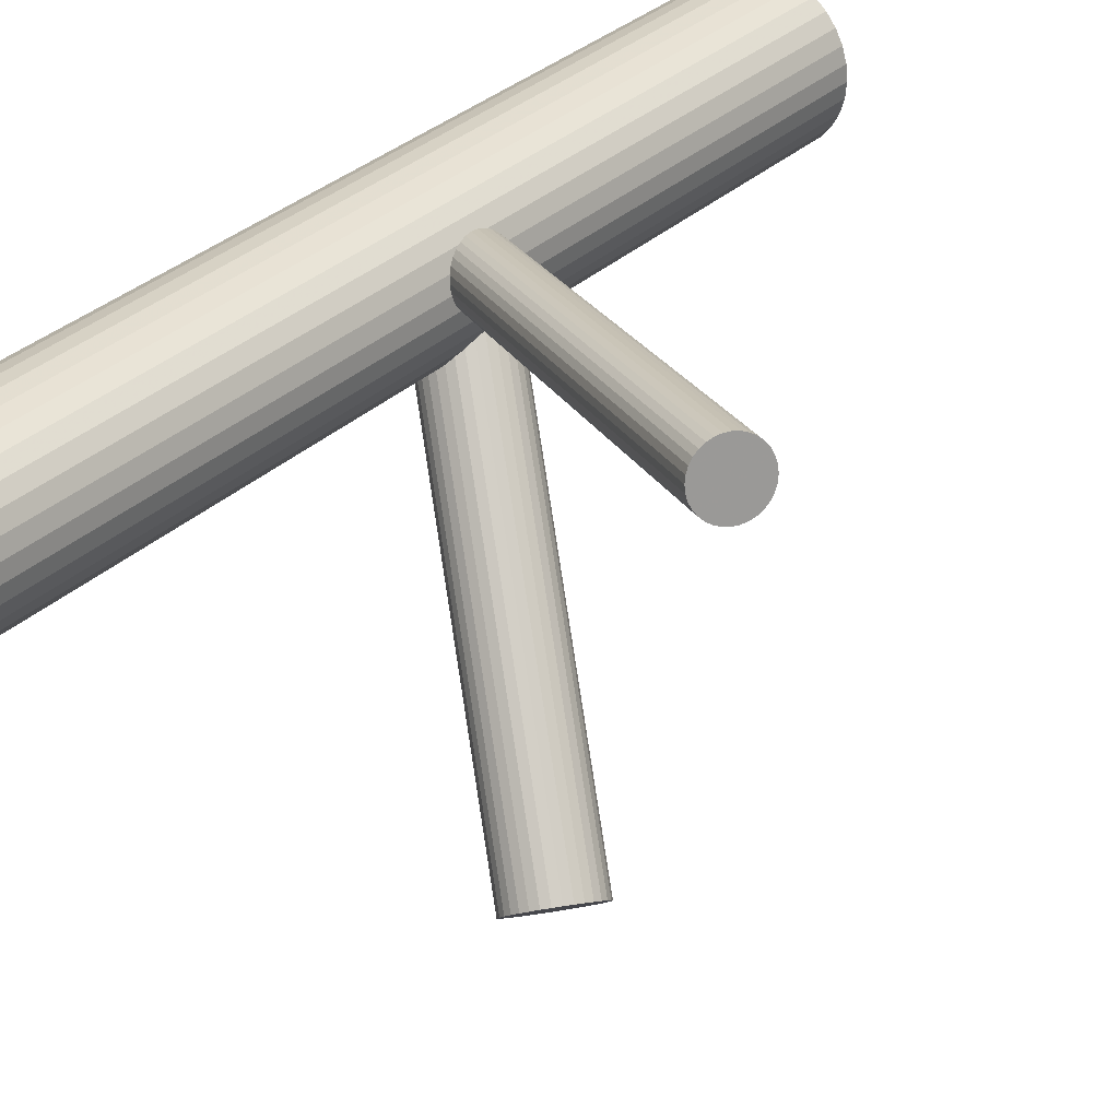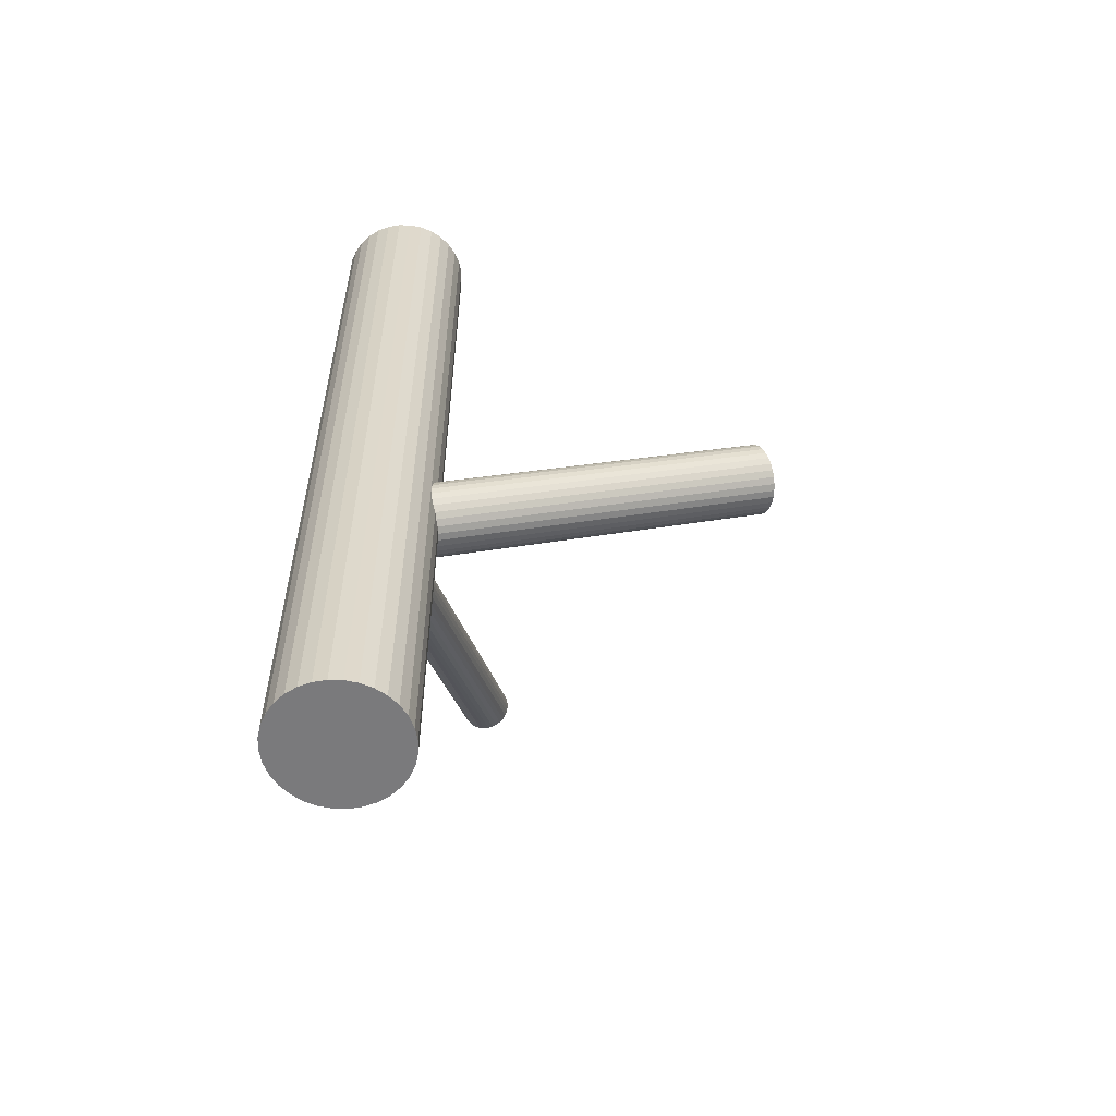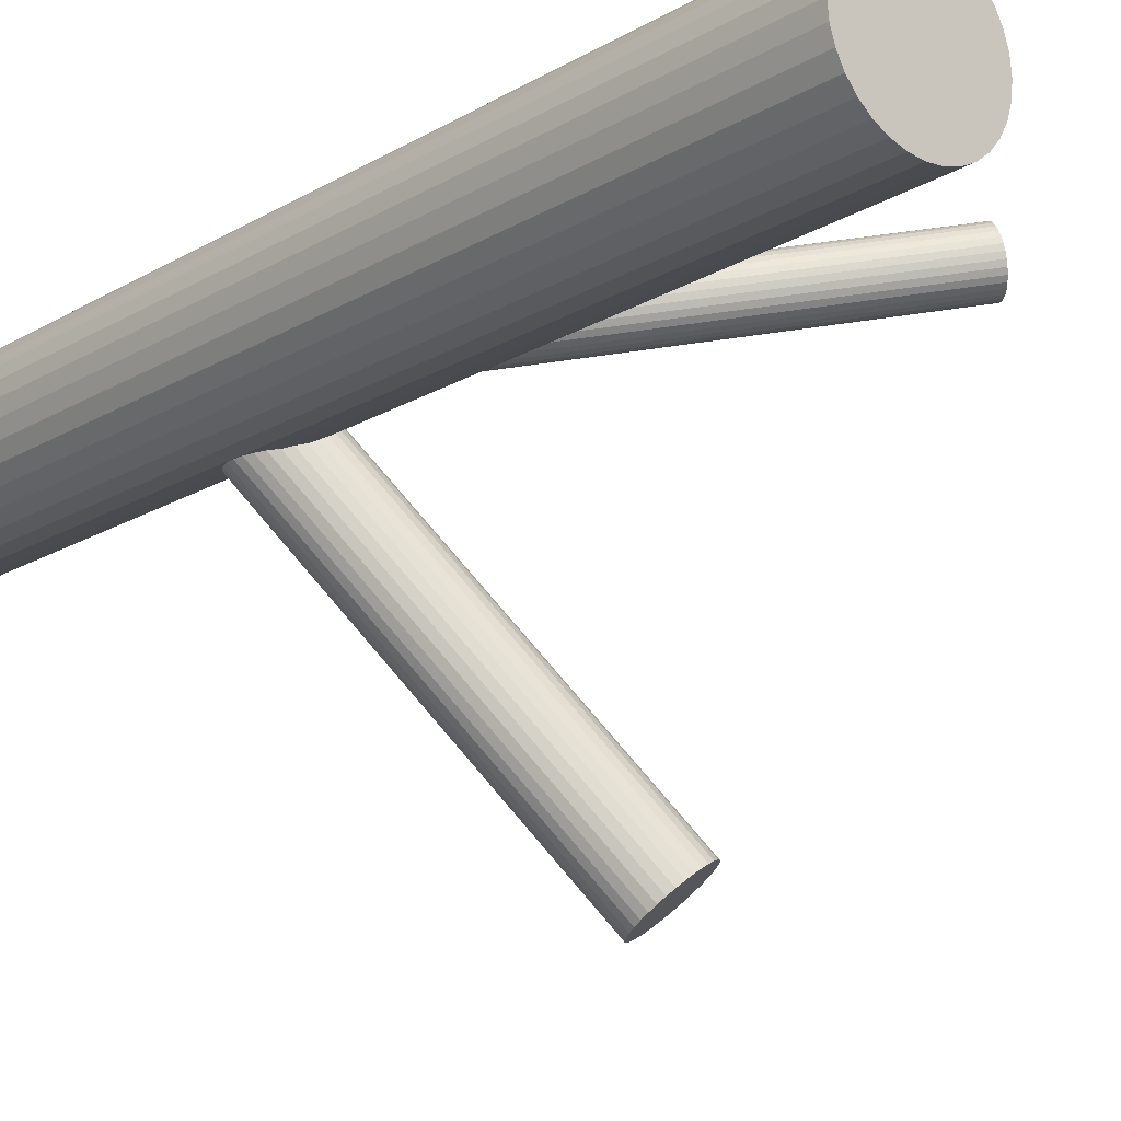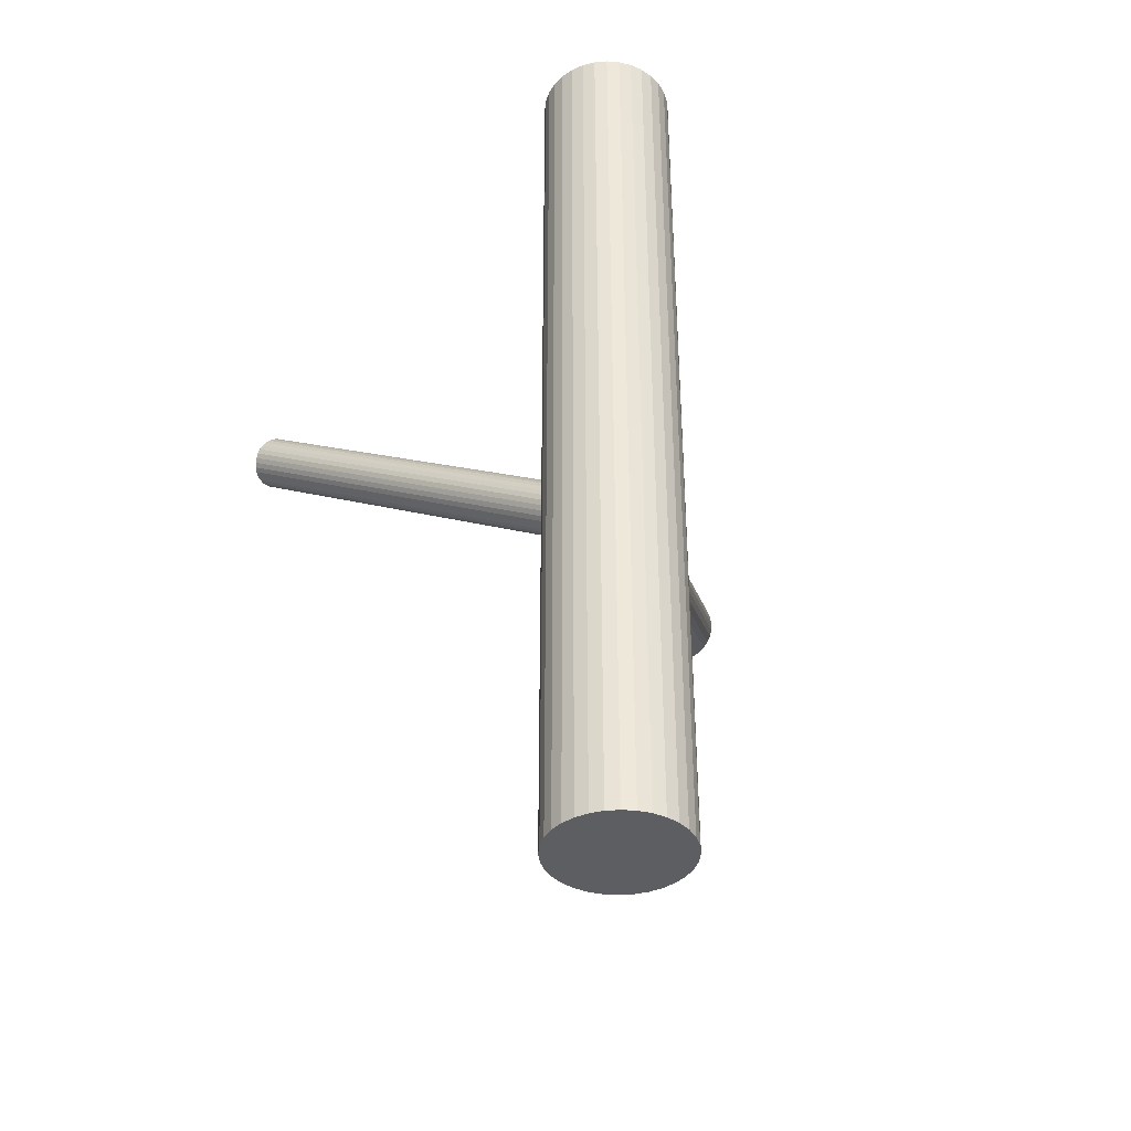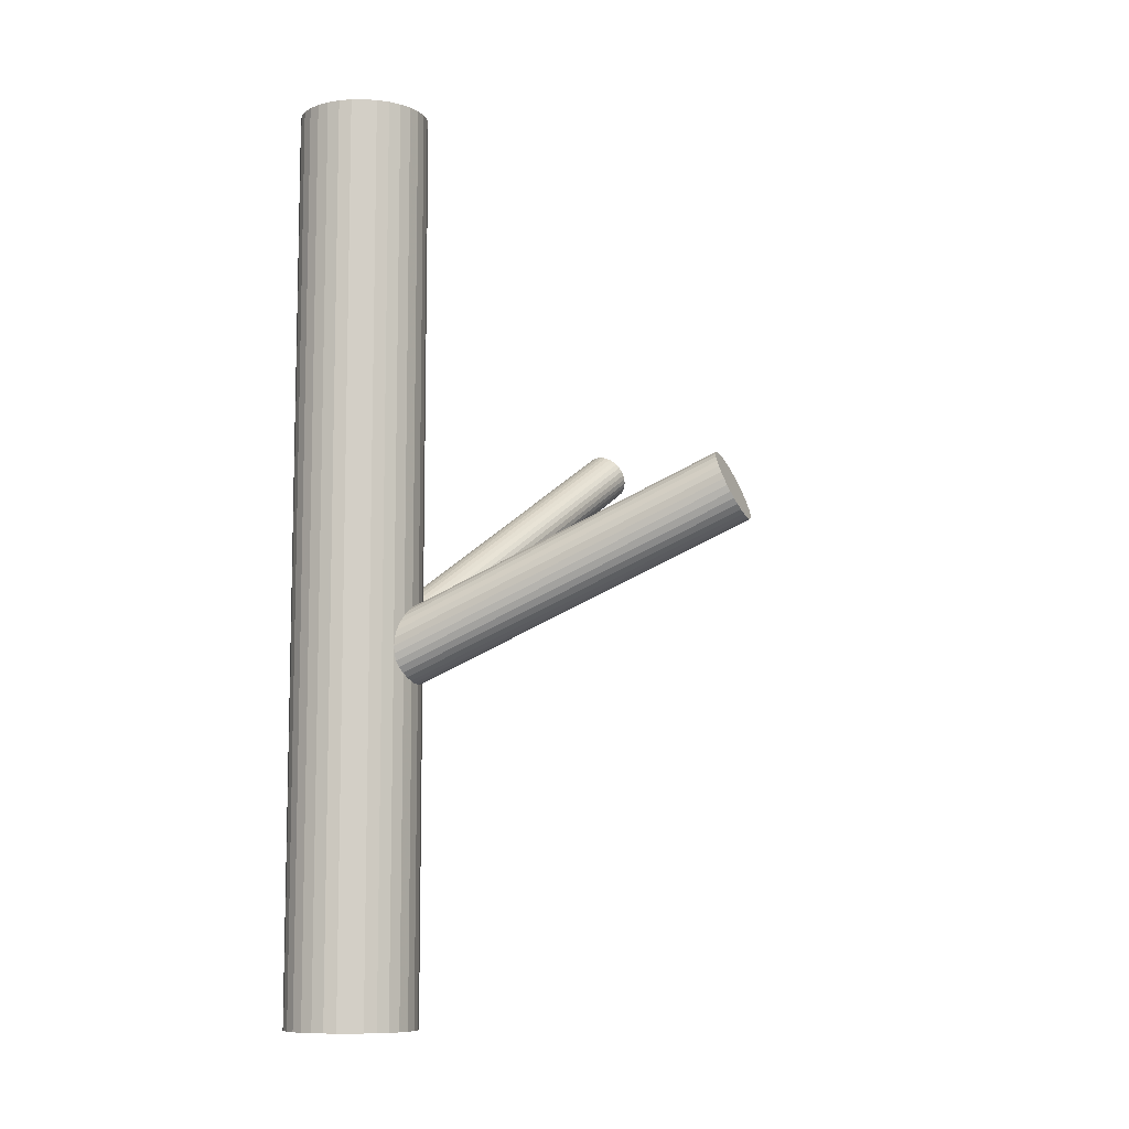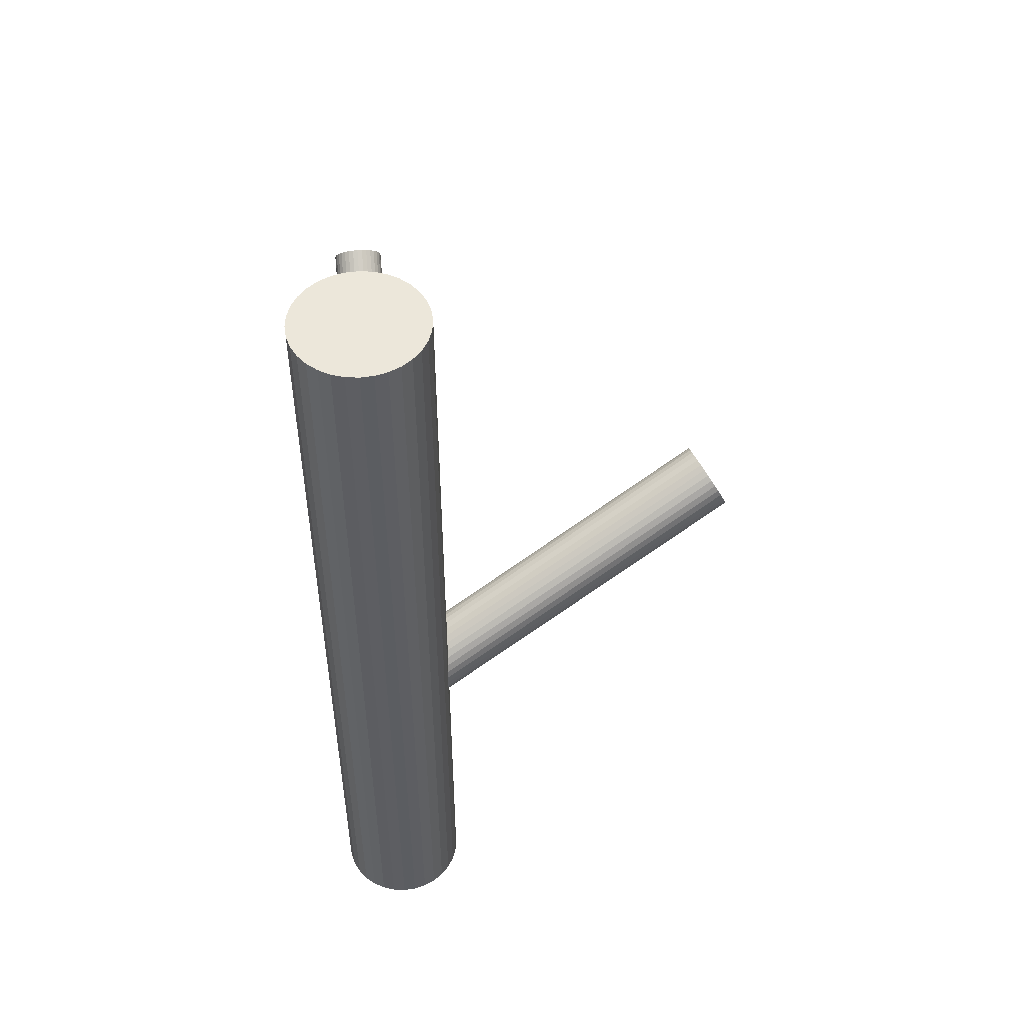
<metadata>
{"format":"obj","ext":"obj","renderer":"f3d","projection":"perspective","resolution":1024,"background":"white","views":[{"elev":32.0,"azim":37.7,"up":"+Y"},{"elev":-58.2,"azim":-63.0,"up":"+Z"},{"elev":-18.7,"azim":-41.7,"up":"+Y"},{"elev":-38.7,"azim":-134.7,"up":"+Z"},{"elev":-9.1,"azim":-38.4,"up":"+Z"},{"elev":51.0,"azim":-82.0,"up":"+Z"}]}
</metadata>
<code>
v -0.04962 0.03174 0.1304
v -0.04962 0.03174 -0.1304
v -0.04962 0.05035 0.1304
v -0.04962 0.05035 -0.1304
v -0.04962 0.01314 0.1304
v -0.04962 0.01314 -0.1304
v -0.06681 0.03886 0.1304
v -0.06681 0.03886 -0.1304
v -0.06681 0.02462 0.1304
v -0.06681 0.02462 -0.1304
v -0.03929 0.04721 0.1304
v -0.03929 0.04721 -0.1304
v -0.03929 0.01627 0.1304
v -0.03929 0.01627 -0.1304
v -0.05325 0.01349 0.1304
v -0.05325 0.01349 -0.1304
v -0.05325 0.04999 0.1304
v -0.05325 0.04999 -0.1304
v -0.03102 0.03174 0.1304
v -0.03102 0.03174 -0.1304
v -0.03415 0.04208 0.1304
v -0.03415 0.04208 -0.1304
v -0.03415 0.02141 0.1304
v -0.03415 0.02141 -0.1304
v -0.06787 0.02811 0.1304
v -0.06787 0.02811 -0.1304
v -0.06787 0.03537 0.1304
v -0.06787 0.03537 -0.1304
v -0.03647 0.0449 0.1304
v -0.03647 0.0449 -0.1304
v -0.03647 0.01859 0.1304
v -0.03647 0.01859 -0.1304
v -0.0425 0.01455 0.1304
v -0.0425 0.01455 -0.1304
v -0.0425 0.04893 0.1304
v -0.0425 0.04893 -0.1304
v -0.05674 0.01455 0.1304
v -0.05674 0.01455 -0.1304
v -0.05674 0.04893 0.1304
v -0.05674 0.04893 -0.1304
v -0.06278 0.0449 0.1304
v -0.06278 0.0449 -0.1304
v -0.06278 0.01859 0.1304
v -0.06278 0.01859 -0.1304
v -0.03137 0.02811 0.1304
v -0.03137 0.02811 -0.1304
v -0.03137 0.03537 0.1304
v -0.03137 0.03537 -0.1304
v -0.06509 0.04208 0.1304
v -0.06509 0.04208 -0.1304
v -0.06509 0.02141 0.1304
v -0.06509 0.02141 -0.1304
v -0.06823 0.03174 0.1304
v -0.06823 0.03174 -0.1304
v -0.04599 0.01349 0.1304
v -0.04599 0.01349 -0.1304
v -0.04599 0.04999 0.1304
v -0.04599 0.04999 -0.1304
v -0.05996 0.04721 0.1304
v -0.05996 0.04721 -0.1304
v -0.05996 0.01627 0.1304
v -0.05996 0.01627 -0.1304
v -0.03243 0.03886 0.1304
v -0.03243 0.03886 -0.1304
v -0.03243 0.02462 0.1304
v -0.03243 0.02462 -0.1304
v -0.04962 0.03174 -0.03101
v 0.06411 0.05913 0.04258
v -0.04587 0.03265 -0.03715
v 0.06787 0.06004 0.03644
v -0.05338 0.03084 -0.02487
v 0.06035 0.05823 0.04872
v -0.05298 0.02948 -0.02499
v 0.06076 0.05687 0.0486
v -0.04561 0.03125 -0.03703
v 0.06812 0.05864 0.03655
v -0.05056 0.03884 -0.03221
v 0.06318 0.06623 0.04138
v -0.05202 0.03849 -0.02981
v 0.06171 0.06587 0.04378
v -0.04612 0.02638 -0.03442
v 0.06761 0.05377 0.03917
v -0.0503 0.02538 -0.0276
v 0.06343 0.05276 0.04599
v -0.04556 0.02858 -0.03612
v 0.06818 0.05596 0.03747
v -0.0518 0.02707 -0.0259
v 0.06193 0.05446 0.04769
v -0.04662 0.02557 -0.03336
v 0.06712 0.05296 0.04023
v -0.04949 0.02488 -0.02866
v 0.06424 0.05227 0.04493
v -0.0455 0.02988 -0.03668
v 0.06823 0.05727 0.0369
v -0.05244 0.02821 -0.02533
v 0.06129 0.0556 0.04825
v -0.05348 0.03609 -0.02667
v 0.06025 0.06348 0.04692
v -0.04817 0.03737 -0.03535
v 0.06556 0.06476 0.03823
v -0.04792 0.02469 -0.03101
v 0.06581 0.05208 0.04258
v -0.05132 0.0388 -0.03101
v 0.06241 0.06619 0.04258
v -0.05108 0.02612 -0.02667
v 0.06265 0.0535 0.04692
v -0.04577 0.0274 -0.03535
v 0.06797 0.05478 0.03823
v -0.0468 0.03528 -0.03668
v 0.06693 0.06267 0.0369
v -0.05374 0.03361 -0.02533
v 0.05999 0.061 0.04825
v -0.04975 0.03861 -0.03336
v 0.06398 0.066 0.04023
v -0.05263 0.03792 -0.02866
v 0.0611 0.0653 0.04493
v -0.04744 0.03642 -0.03612
v 0.06629 0.0638 0.03747
v -0.05369 0.03491 -0.0259
v 0.06004 0.0623 0.04769
v -0.04895 0.03811 -0.03442
v 0.06478 0.0655 0.03917
v -0.05312 0.03711 -0.0276
v 0.06061 0.06449 0.04599
v -0.04722 0.025 -0.03221
v 0.06651 0.05239 0.04138
v -0.04869 0.02465 -0.02981
v 0.06504 0.05204 0.04378
v -0.05364 0.03223 -0.02499
v 0.06009 0.05962 0.0486
v -0.04627 0.03401 -0.03703
v 0.06746 0.06139 0.03655
v -0.04962 0.03174 -0.0328
v 0.01073 -0.05967 0.01521
v -0.04737 0.02833 -0.04212
v 0.01298 -0.06308 0.005893
v -0.05187 0.03515 -0.02348
v 0.00848 -0.05626 0.02454
v -0.05247 0.02579 -0.04055
v 0.007884 -0.06562 0.007464
v -0.05621 0.03146 -0.02505
v 0.00414 -0.05995 0.02297
v -0.04264 0.03823 -0.02923
v 0.01772 -0.05318 0.01878
v -0.04091 0.03562 -0.03637
v 0.01944 -0.05579 0.01165
v -0.05812 0.02614 -0.0328
v 0.002237 -0.06528 0.01521
v -0.05543 0.02519 -0.03798
v 0.004919 -0.06623 0.01004
v -0.05794 0.02898 -0.02762
v 0.002418 -0.06244 0.02039
v -0.04521 0.03812 -0.02621
v 0.01515 -0.05329 0.02181
v -0.04202 0.0333 -0.03939
v 0.01833 -0.05812 0.008623
v -0.05349 0.03399 -0.02366
v 0.006866 -0.05742 0.02436
v -0.04907 0.02731 -0.04194
v 0.01128 -0.06411 0.006072
v -0.04085 0.03658 -0.03462
v 0.0195 -0.05483 0.0134
v -0.04173 0.03791 -0.03098
v 0.01862 -0.0535 0.01703
v -0.04845 0.03704 -0.02419
v 0.0119 -0.05437 0.02383
v -0.04429 0.03074 -0.04141
v 0.01606 -0.06067 0.006603
v -0.05495 0.03275 -0.02419
v 0.005401 -0.05867 0.02383
v -0.05079 0.02645 -0.04141
v 0.009561 -0.06497 0.006603
v -0.05751 0.02558 -0.03462
v 0.00284 -0.06583 0.0134
v -0.05839 0.02691 -0.03098
v 0.001961 -0.0645 0.01703
v -0.05017 0.03618 -0.02366
v 0.01018 -0.05523 0.02436
v -0.04576 0.02949 -0.04194
v 0.0146 -0.06192 0.006072
v -0.05722 0.03019 -0.02621
v 0.003133 -0.06122 0.02181
v -0.05404 0.02537 -0.03939
v 0.006317 -0.06605 0.008623
v -0.04131 0.03451 -0.03798
v 0.01904 -0.0569 0.01004
v -0.04381 0.0383 -0.02762
v 0.01654 -0.05311 0.02039
v -0.04113 0.03735 -0.0328
v 0.01922 -0.05406 0.01521
v -0.05833 0.02787 -0.02923
v 0.002022 -0.06355 0.01878
v -0.05661 0.02526 -0.03637
v 0.003745 -0.06616 0.01165
v -0.04303 0.03202 -0.04055
v 0.01732 -0.05939 0.007464
v -0.04678 0.03769 -0.02505
v 0.01358 -0.05372 0.02297
f 20 2 48
f 20 48 19
f 19 48 47
f 19 47 1
f 48 2 64
f 48 64 47
f 47 64 63
f 47 63 1
f 64 2 22
f 64 22 63
f 63 22 21
f 63 21 1
f 22 2 30
f 22 30 21
f 21 30 29
f 21 29 1
f 30 2 12
f 30 12 29
f 29 12 11
f 29 11 1
f 12 2 36
f 12 36 11
f 11 36 35
f 11 35 1
f 36 2 58
f 36 58 35
f 35 58 57
f 35 57 1
f 58 2 4
f 58 4 57
f 57 4 3
f 57 3 1
f 4 2 18
f 4 18 3
f 3 18 17
f 3 17 1
f 18 2 40
f 18 40 17
f 17 40 39
f 17 39 1
f 40 2 60
f 40 60 39
f 39 60 59
f 39 59 1
f 60 2 42
f 60 42 59
f 59 42 41
f 59 41 1
f 42 2 50
f 42 50 41
f 41 50 49
f 41 49 1
f 50 2 8
f 50 8 49
f 49 8 7
f 49 7 1
f 8 2 28
f 8 28 7
f 7 28 27
f 7 27 1
f 28 2 54
f 28 54 27
f 27 54 53
f 27 53 1
f 54 2 26
f 54 26 53
f 53 26 25
f 53 25 1
f 26 2 10
f 26 10 25
f 25 10 9
f 25 9 1
f 10 2 52
f 10 52 9
f 9 52 51
f 9 51 1
f 52 2 44
f 52 44 51
f 51 44 43
f 51 43 1
f 44 2 62
f 44 62 43
f 43 62 61
f 43 61 1
f 62 2 38
f 62 38 61
f 61 38 37
f 61 37 1
f 38 2 16
f 38 16 37
f 37 16 15
f 37 15 1
f 16 2 6
f 16 6 15
f 15 6 5
f 15 5 1
f 6 2 56
f 6 56 5
f 5 56 55
f 5 55 1
f 56 2 34
f 56 34 55
f 55 34 33
f 55 33 1
f 34 2 14
f 34 14 33
f 33 14 13
f 33 13 1
f 14 2 32
f 14 32 13
f 13 32 31
f 13 31 1
f 32 2 24
f 32 24 31
f 31 24 23
f 31 23 1
f 24 2 66
f 24 66 23
f 23 66 65
f 23 65 1
f 66 2 46
f 66 46 65
f 65 46 45
f 65 45 1
f 46 2 20
f 46 20 45
f 45 20 19
f 45 19 1
f 103 67 79
f 103 79 104
f 104 79 80
f 104 80 68
f 79 67 115
f 79 115 80
f 80 115 116
f 80 116 68
f 115 67 123
f 115 123 116
f 116 123 124
f 116 124 68
f 123 67 97
f 123 97 124
f 124 97 98
f 124 98 68
f 97 67 119
f 97 119 98
f 98 119 120
f 98 120 68
f 119 67 111
f 119 111 120
f 120 111 112
f 120 112 68
f 111 67 129
f 111 129 112
f 112 129 130
f 112 130 68
f 129 67 71
f 129 71 130
f 130 71 72
f 130 72 68
f 71 67 73
f 71 73 72
f 72 73 74
f 72 74 68
f 73 67 95
f 73 95 74
f 74 95 96
f 74 96 68
f 95 67 87
f 95 87 96
f 96 87 88
f 96 88 68
f 87 67 105
f 87 105 88
f 88 105 106
f 88 106 68
f 105 67 83
f 105 83 106
f 106 83 84
f 106 84 68
f 83 67 91
f 83 91 84
f 84 91 92
f 84 92 68
f 91 67 127
f 91 127 92
f 92 127 128
f 92 128 68
f 127 67 101
f 127 101 128
f 128 101 102
f 128 102 68
f 101 67 125
f 101 125 102
f 102 125 126
f 102 126 68
f 125 67 89
f 125 89 126
f 126 89 90
f 126 90 68
f 89 67 81
f 89 81 90
f 90 81 82
f 90 82 68
f 81 67 107
f 81 107 82
f 82 107 108
f 82 108 68
f 107 67 85
f 107 85 108
f 108 85 86
f 108 86 68
f 85 67 93
f 85 93 86
f 86 93 94
f 86 94 68
f 93 67 75
f 93 75 94
f 94 75 76
f 94 76 68
f 75 67 69
f 75 69 76
f 76 69 70
f 76 70 68
f 69 67 131
f 69 131 70
f 70 131 132
f 70 132 68
f 131 67 109
f 131 109 132
f 132 109 110
f 132 110 68
f 109 67 117
f 109 117 110
f 110 117 118
f 110 118 68
f 117 67 99
f 117 99 118
f 118 99 100
f 118 100 68
f 99 67 121
f 99 121 100
f 100 121 122
f 100 122 68
f 121 67 113
f 121 113 122
f 122 113 114
f 122 114 68
f 113 67 77
f 113 77 114
f 114 77 78
f 114 78 68
f 77 67 103
f 77 103 78
f 78 103 104
f 78 104 68
f 189 133 163
f 189 163 190
f 190 163 164
f 190 164 134
f 163 133 143
f 163 143 164
f 164 143 144
f 164 144 134
f 143 133 187
f 143 187 144
f 144 187 188
f 144 188 134
f 187 133 153
f 187 153 188
f 188 153 154
f 188 154 134
f 153 133 197
f 153 197 154
f 154 197 198
f 154 198 134
f 197 133 165
f 197 165 198
f 198 165 166
f 198 166 134
f 165 133 177
f 165 177 166
f 166 177 178
f 166 178 134
f 177 133 137
f 177 137 178
f 178 137 138
f 178 138 134
f 137 133 157
f 137 157 138
f 138 157 158
f 138 158 134
f 157 133 169
f 157 169 158
f 158 169 170
f 158 170 134
f 169 133 141
f 169 141 170
f 170 141 142
f 170 142 134
f 141 133 181
f 141 181 142
f 142 181 182
f 142 182 134
f 181 133 151
f 181 151 182
f 182 151 152
f 182 152 134
f 151 133 191
f 151 191 152
f 152 191 192
f 152 192 134
f 191 133 175
f 191 175 192
f 192 175 176
f 192 176 134
f 175 133 147
f 175 147 176
f 176 147 148
f 176 148 134
f 147 133 173
f 147 173 148
f 148 173 174
f 148 174 134
f 173 133 193
f 173 193 174
f 174 193 194
f 174 194 134
f 193 133 149
f 193 149 194
f 194 149 150
f 194 150 134
f 149 133 183
f 149 183 150
f 150 183 184
f 150 184 134
f 183 133 139
f 183 139 184
f 184 139 140
f 184 140 134
f 139 133 171
f 139 171 140
f 140 171 172
f 140 172 134
f 171 133 159
f 171 159 172
f 172 159 160
f 172 160 134
f 159 133 135
f 159 135 160
f 160 135 136
f 160 136 134
f 135 133 179
f 135 179 136
f 136 179 180
f 136 180 134
f 179 133 167
f 179 167 180
f 180 167 168
f 180 168 134
f 167 133 195
f 167 195 168
f 168 195 196
f 168 196 134
f 195 133 155
f 195 155 196
f 196 155 156
f 196 156 134
f 155 133 185
f 155 185 156
f 156 185 186
f 156 186 134
f 185 133 145
f 185 145 186
f 186 145 146
f 186 146 134
f 145 133 161
f 145 161 146
f 146 161 162
f 146 162 134
f 161 133 189
f 161 189 162
f 162 189 190
f 162 190 134

</code>
